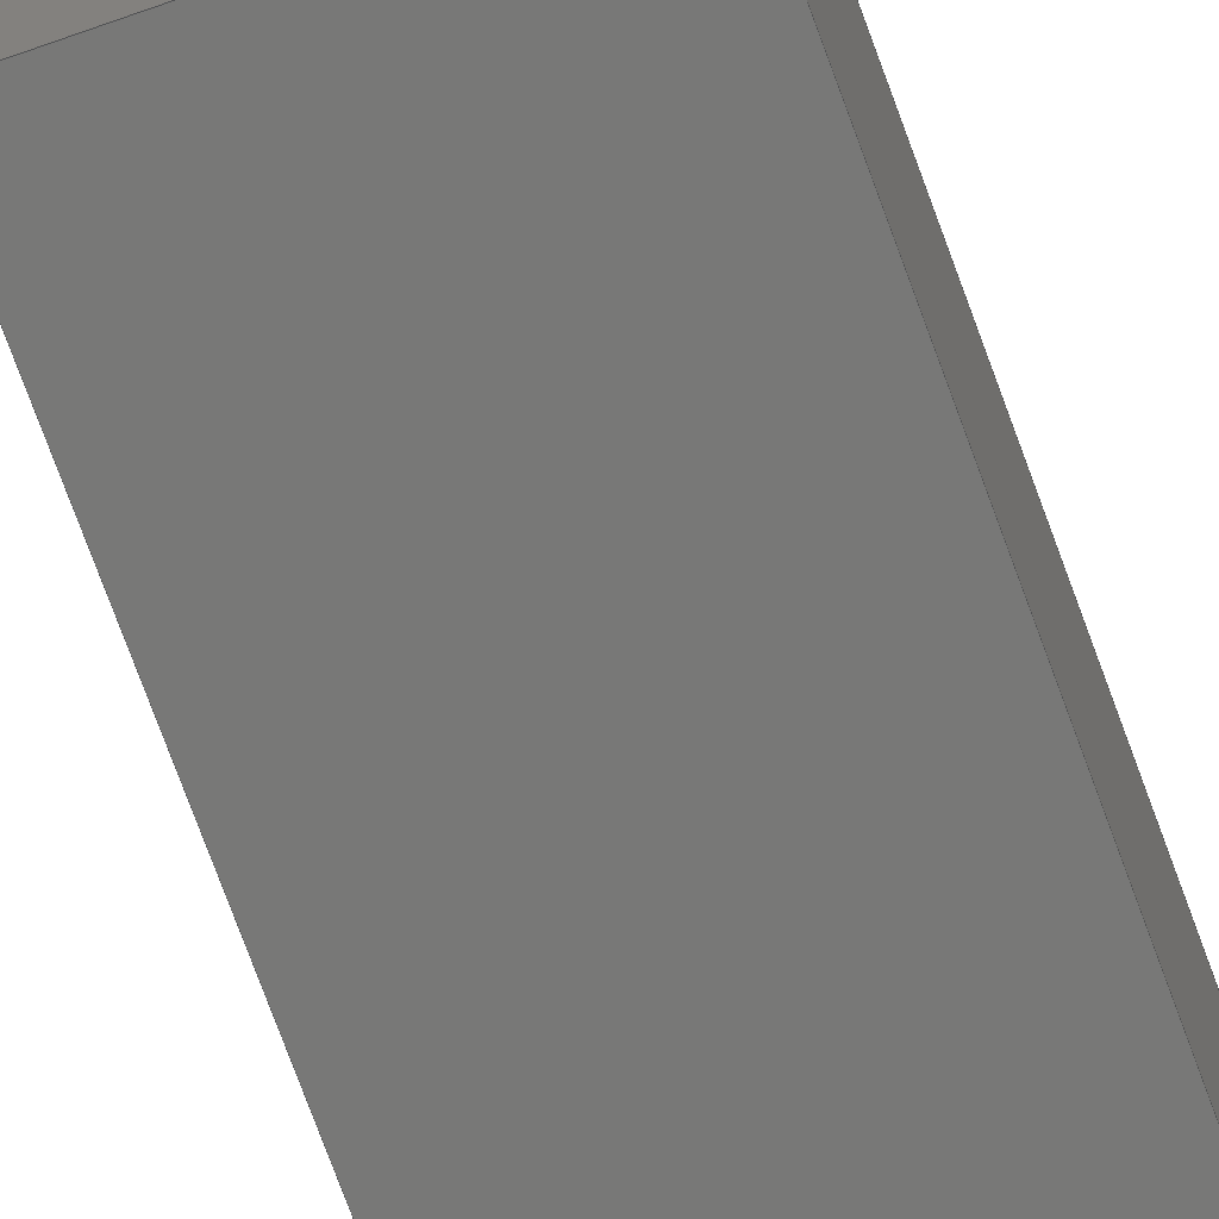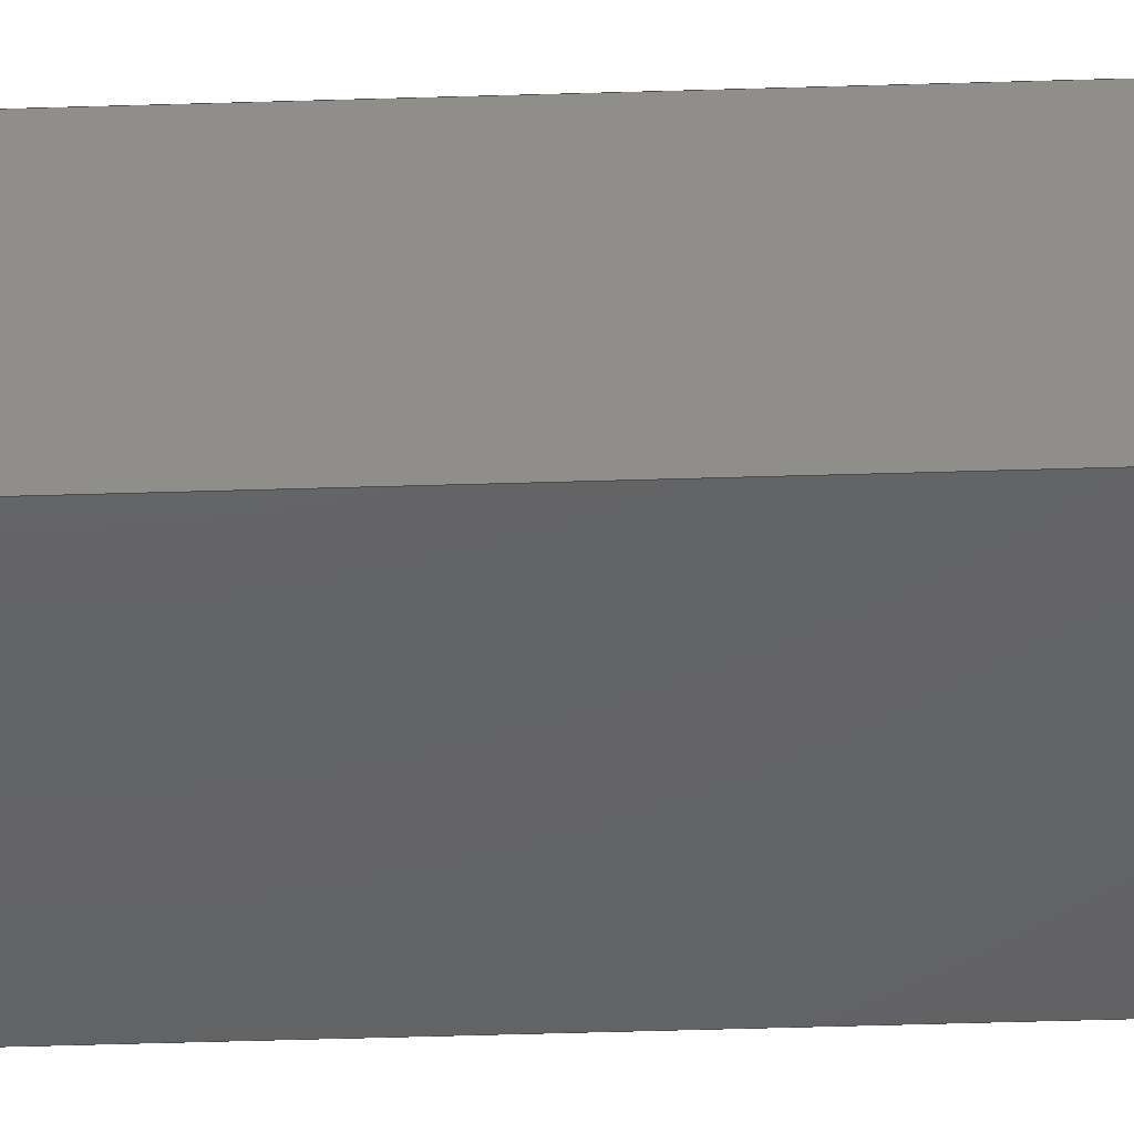
<metadata>
{"format":"step","ext":"step","renderer":"f3d","projection":"perspective","resolution":1024,"background":"white","views":[{"elev":-70.7,"azim":-160.3,"up":"+Y"},{"elev":-44.8,"azim":92.1,"up":"+Y"}]}
</metadata>
<code>
ISO-10303-21;
DATA;
#1=MECHANICAL_DESIGN_GEOMETRIC_PRESENTATION_REPRESENTATION('',(#4),#407);
#2=SHAPE_REPRESENTATION_RELATIONSHIP('SRR','None',#414,#3);
#3=ADVANCED_BREP_SHAPE_REPRESENTATION('',(#5),#406);
#4=STYLED_ITEM('',(#423),#5);
#5=MANIFOLD_SOLID_BREP('Body1',#243);
#6=PLANE('',#260);
#7=PLANE('',#261);
#8=PLANE('',#262);
#9=PLANE('',#263);
#10=PLANE('',#264);
#11=PLANE('',#265);
#12=PLANE('',#266);
#13=PLANE('',#267);
#14=PLANE('',#268);
#15=PLANE('',#269);
#16=PLANE('',#270);
#17=PLANE('',#271);
#18=FACE_OUTER_BOUND('',#31,.T.);
#19=FACE_OUTER_BOUND('',#32,.T.);
#20=FACE_OUTER_BOUND('',#33,.T.);
#21=FACE_OUTER_BOUND('',#34,.T.);
#22=FACE_OUTER_BOUND('',#35,.T.);
#23=FACE_OUTER_BOUND('',#36,.T.);
#24=FACE_OUTER_BOUND('',#37,.T.);
#25=FACE_OUTER_BOUND('',#38,.T.);
#26=FACE_OUTER_BOUND('',#39,.T.);
#27=FACE_OUTER_BOUND('',#40,.T.);
#28=FACE_OUTER_BOUND('',#41,.T.);
#29=FACE_OUTER_BOUND('',#42,.T.);
#30=FACE_OUTER_BOUND('',#43,.T.);
#31=EDGE_LOOP('',(#163,#164,#165,#166));
#32=EDGE_LOOP('',(#167,#168,#169,#170,#171));
#33=EDGE_LOOP('',(#172,#173,#174,#175));
#34=EDGE_LOOP('',(#176,#177,#178,#179));
#35=EDGE_LOOP('',(#180,#181,#182,#183));
#36=EDGE_LOOP('',(#184,#185,#186,#187));
#37=EDGE_LOOP('',(#188,#189,#190,#191));
#38=EDGE_LOOP('',(#192,#193,#194,#195,#196));
#39=EDGE_LOOP('',(#197,#198,#199,#200));
#40=EDGE_LOOP('',(#201,#202,#203,#204,#205,#206,#207,#208,#209,#210));
#41=EDGE_LOOP('',(#211,#212,#213,#214));
#42=EDGE_LOOP('',(#215,#216,#217,#218,#219,#220,#221,#222,#223,#224));
#43=EDGE_LOOP('',(#225,#226,#227,#228));
#44=LINE('',#341,#75);
#45=LINE('',#344,#76);
#46=LINE('',#347,#77);
#47=LINE('',#349,#78);
#48=LINE('',#351,#79);
#49=LINE('',#352,#80);
#50=LINE('',#355,#81);
#51=LINE('',#356,#82);
#52=LINE('',#360,#83);
#53=LINE('',#362,#84);
#54=LINE('',#364,#85);
#55=LINE('',#365,#86);
#56=LINE('',#368,#87);
#57=LINE('',#370,#88);
#58=LINE('',#371,#89);
#59=LINE('',#374,#90);
#60=LINE('',#376,#91);
#61=LINE('',#377,#92);
#62=LINE('',#381,#93);
#63=LINE('',#383,#94);
#64=LINE('',#385,#95);
#65=LINE('',#386,#96);
#66=LINE('',#388,#97);
#67=LINE('',#389,#98);
#68=LINE('',#391,#99);
#69=LINE('',#392,#100);
#70=LINE('',#395,#101);
#71=LINE('',#396,#102);
#72=LINE('',#399,#103);
#73=LINE('',#400,#104);
#74=LINE('',#402,#105);
#75=VECTOR('',#278,1);
#76=VECTOR('',#281,1);
#77=VECTOR('',#284,1);
#78=VECTOR('',#285,1);
#79=VECTOR('',#286,1);
#80=VECTOR('',#287,1);
#81=VECTOR('',#290,1);
#82=VECTOR('',#291,1);
#83=VECTOR('',#294,1);
#84=VECTOR('',#295,1);
#85=VECTOR('',#296,1);
#86=VECTOR('',#297,1);
#87=VECTOR('',#300,1);
#88=VECTOR('',#301,1);
#89=VECTOR('',#302,1);
#90=VECTOR('',#305,1);
#91=VECTOR('',#306,1);
#92=VECTOR('',#307,1);
#93=VECTOR('',#310,1);
#94=VECTOR('',#311,1);
#95=VECTOR('',#312,1);
#96=VECTOR('',#313,1);
#97=VECTOR('',#316,1);
#98=VECTOR('',#317,1);
#99=VECTOR('',#320,1);
#100=VECTOR('',#321,1);
#101=VECTOR('',#324,1);
#102=VECTOR('',#325,1);
#103=VECTOR('',#328,1);
#104=VECTOR('',#329,1);
#105=VECTOR('',#332,1);
#106=CIRCLE('',#258,16.85);
#107=CIRCLE('',#259,16.85);
#108=VERTEX_POINT('',#337);
#109=VERTEX_POINT('',#338);
#110=VERTEX_POINT('',#340);
#111=VERTEX_POINT('',#342);
#112=VERTEX_POINT('',#346);
#113=VERTEX_POINT('',#348);
#114=VERTEX_POINT('',#350);
#115=VERTEX_POINT('',#354);
#116=VERTEX_POINT('',#358);
#117=VERTEX_POINT('',#359);
#118=VERTEX_POINT('',#361);
#119=VERTEX_POINT('',#363);
#120=VERTEX_POINT('',#367);
#121=VERTEX_POINT('',#369);
#122=VERTEX_POINT('',#373);
#123=VERTEX_POINT('',#375);
#124=VERTEX_POINT('',#379);
#125=VERTEX_POINT('',#380);
#126=VERTEX_POINT('',#382);
#127=VERTEX_POINT('',#384);
#128=VERTEX_POINT('',#394);
#129=VERTEX_POINT('',#398);
#130=EDGE_CURVE('',#108,#109,#106,.T.);
#131=EDGE_CURVE('',#110,#108,#44,.T.);
#132=EDGE_CURVE('',#111,#110,#107,.T.);
#133=EDGE_CURVE('',#109,#111,#45,.T.);
#134=EDGE_CURVE('',#109,#112,#46,.T.);
#135=EDGE_CURVE('',#112,#113,#47,.T.);
#136=EDGE_CURVE('',#113,#114,#48,.T.);
#137=EDGE_CURVE('',#114,#108,#49,.T.);
#138=EDGE_CURVE('',#111,#115,#50,.T.);
#139=EDGE_CURVE('',#112,#115,#51,.T.);
#140=EDGE_CURVE('',#116,#117,#52,.T.);
#141=EDGE_CURVE('',#116,#118,#53,.T.);
#142=EDGE_CURVE('',#119,#118,#54,.T.);
#143=EDGE_CURVE('',#117,#119,#55,.T.);
#144=EDGE_CURVE('',#117,#120,#56,.T.);
#145=EDGE_CURVE('',#121,#119,#57,.T.);
#146=EDGE_CURVE('',#120,#121,#58,.T.);
#147=EDGE_CURVE('',#122,#116,#59,.T.);
#148=EDGE_CURVE('',#123,#122,#60,.T.);
#149=EDGE_CURVE('',#118,#123,#61,.T.);
#150=EDGE_CURVE('',#124,#125,#62,.T.);
#151=EDGE_CURVE('',#126,#124,#63,.T.);
#152=EDGE_CURVE('',#127,#126,#64,.T.);
#153=EDGE_CURVE('',#125,#127,#65,.T.);
#154=EDGE_CURVE('',#127,#110,#66,.T.);
#155=EDGE_CURVE('',#115,#126,#67,.T.);
#156=EDGE_CURVE('',#121,#124,#68,.T.);
#157=EDGE_CURVE('',#125,#120,#69,.T.);
#158=EDGE_CURVE('',#114,#128,#70,.T.);
#159=EDGE_CURVE('',#122,#128,#71,.T.);
#160=EDGE_CURVE('',#113,#129,#72,.T.);
#161=EDGE_CURVE('',#128,#129,#73,.T.);
#162=EDGE_CURVE('',#129,#123,#74,.T.);
#163=ORIENTED_EDGE('',*,*,#130,.F.);
#164=ORIENTED_EDGE('',*,*,#131,.F.);
#165=ORIENTED_EDGE('',*,*,#132,.F.);
#166=ORIENTED_EDGE('',*,*,#133,.F.);
#167=ORIENTED_EDGE('',*,*,#130,.T.);
#168=ORIENTED_EDGE('',*,*,#134,.T.);
#169=ORIENTED_EDGE('',*,*,#135,.T.);
#170=ORIENTED_EDGE('',*,*,#136,.T.);
#171=ORIENTED_EDGE('',*,*,#137,.T.);
#172=ORIENTED_EDGE('',*,*,#133,.T.);
#173=ORIENTED_EDGE('',*,*,#138,.T.);
#174=ORIENTED_EDGE('',*,*,#139,.F.);
#175=ORIENTED_EDGE('',*,*,#134,.F.);
#176=ORIENTED_EDGE('',*,*,#140,.F.);
#177=ORIENTED_EDGE('',*,*,#141,.T.);
#178=ORIENTED_EDGE('',*,*,#142,.F.);
#179=ORIENTED_EDGE('',*,*,#143,.F.);
#180=ORIENTED_EDGE('',*,*,#144,.F.);
#181=ORIENTED_EDGE('',*,*,#143,.T.);
#182=ORIENTED_EDGE('',*,*,#145,.F.);
#183=ORIENTED_EDGE('',*,*,#146,.F.);
#184=ORIENTED_EDGE('',*,*,#147,.F.);
#185=ORIENTED_EDGE('',*,*,#148,.F.);
#186=ORIENTED_EDGE('',*,*,#149,.F.);
#187=ORIENTED_EDGE('',*,*,#141,.F.);
#188=ORIENTED_EDGE('',*,*,#150,.F.);
#189=ORIENTED_EDGE('',*,*,#151,.F.);
#190=ORIENTED_EDGE('',*,*,#152,.F.);
#191=ORIENTED_EDGE('',*,*,#153,.F.);
#192=ORIENTED_EDGE('',*,*,#132,.T.);
#193=ORIENTED_EDGE('',*,*,#154,.F.);
#194=ORIENTED_EDGE('',*,*,#152,.T.);
#195=ORIENTED_EDGE('',*,*,#155,.F.);
#196=ORIENTED_EDGE('',*,*,#138,.F.);
#197=ORIENTED_EDGE('',*,*,#146,.T.);
#198=ORIENTED_EDGE('',*,*,#156,.T.);
#199=ORIENTED_EDGE('',*,*,#150,.T.);
#200=ORIENTED_EDGE('',*,*,#157,.T.);
#201=ORIENTED_EDGE('',*,*,#131,.T.);
#202=ORIENTED_EDGE('',*,*,#137,.F.);
#203=ORIENTED_EDGE('',*,*,#158,.T.);
#204=ORIENTED_EDGE('',*,*,#159,.F.);
#205=ORIENTED_EDGE('',*,*,#147,.T.);
#206=ORIENTED_EDGE('',*,*,#140,.T.);
#207=ORIENTED_EDGE('',*,*,#144,.T.);
#208=ORIENTED_EDGE('',*,*,#157,.F.);
#209=ORIENTED_EDGE('',*,*,#153,.T.);
#210=ORIENTED_EDGE('',*,*,#154,.T.);
#211=ORIENTED_EDGE('',*,*,#136,.F.);
#212=ORIENTED_EDGE('',*,*,#160,.T.);
#213=ORIENTED_EDGE('',*,*,#161,.F.);
#214=ORIENTED_EDGE('',*,*,#158,.F.);
#215=ORIENTED_EDGE('',*,*,#149,.T.);
#216=ORIENTED_EDGE('',*,*,#162,.F.);
#217=ORIENTED_EDGE('',*,*,#160,.F.);
#218=ORIENTED_EDGE('',*,*,#135,.F.);
#219=ORIENTED_EDGE('',*,*,#139,.T.);
#220=ORIENTED_EDGE('',*,*,#155,.T.);
#221=ORIENTED_EDGE('',*,*,#151,.T.);
#222=ORIENTED_EDGE('',*,*,#156,.F.);
#223=ORIENTED_EDGE('',*,*,#145,.T.);
#224=ORIENTED_EDGE('',*,*,#142,.T.);
#225=ORIENTED_EDGE('',*,*,#148,.T.);
#226=ORIENTED_EDGE('',*,*,#159,.T.);
#227=ORIENTED_EDGE('',*,*,#161,.T.);
#228=ORIENTED_EDGE('',*,*,#162,.T.);
#229=CYLINDRICAL_SURFACE('',#257,16.85);
#230=ADVANCED_FACE('',(#18),#229,.T.);
#231=ADVANCED_FACE('',(#19),#6,.F.);
#232=ADVANCED_FACE('',(#20),#7,.T.);
#233=ADVANCED_FACE('',(#21),#8,.F.);
#234=ADVANCED_FACE('',(#22),#9,.F.);
#235=ADVANCED_FACE('',(#23),#10,.F.);
#236=ADVANCED_FACE('',(#24),#11,.F.);
#237=ADVANCED_FACE('',(#25),#12,.F.);
#238=ADVANCED_FACE('',(#26),#13,.T.);
#239=ADVANCED_FACE('',(#27),#14,.T.);
#240=ADVANCED_FACE('',(#28),#15,.T.);
#241=ADVANCED_FACE('',(#29),#16,.T.);
#242=ADVANCED_FACE('',(#30),#17,.T.);
#243=CLOSED_SHELL('',(#230,#231,#232,#233,#234,#235,#236,#237,#238,#239,
#240,#241,#242));
#244=DERIVED_UNIT_ELEMENT(#246,1);
#245=DERIVED_UNIT_ELEMENT(#409,3);
#246=(
MASS_UNIT()
NAMED_UNIT(*)
SI_UNIT(.KILO.,.GRAM.)
);
#247=DERIVED_UNIT((#244,#245));
#248=MEASURE_REPRESENTATION_ITEM('density measure',
POSITIVE_RATIO_MEASURE(7850),#247);
#249=PROPERTY_DEFINITION_REPRESENTATION(#254,#251);
#250=PROPERTY_DEFINITION_REPRESENTATION(#255,#252);
#251=REPRESENTATION('material name',(#253),#406);
#252=REPRESENTATION('density',(#248),#406);
#253=DESCRIPTIVE_REPRESENTATION_ITEM('Steel','Steel');
#254=PROPERTY_DEFINITION('material property','material name',#416);
#255=PROPERTY_DEFINITION('material property','density of part',#416);
#256=AXIS2_PLACEMENT_3D('placement',#335,#272,#273);
#257=AXIS2_PLACEMENT_3D('',#336,#274,#275);
#258=AXIS2_PLACEMENT_3D('',#339,#276,#277);
#259=AXIS2_PLACEMENT_3D('',#343,#279,#280);
#260=AXIS2_PLACEMENT_3D('',#345,#282,#283);
#261=AXIS2_PLACEMENT_3D('',#353,#288,#289);
#262=AXIS2_PLACEMENT_3D('',#357,#292,#293);
#263=AXIS2_PLACEMENT_3D('',#366,#298,#299);
#264=AXIS2_PLACEMENT_3D('',#372,#303,#304);
#265=AXIS2_PLACEMENT_3D('',#378,#308,#309);
#266=AXIS2_PLACEMENT_3D('',#387,#314,#315);
#267=AXIS2_PLACEMENT_3D('',#390,#318,#319);
#268=AXIS2_PLACEMENT_3D('',#393,#322,#323);
#269=AXIS2_PLACEMENT_3D('',#397,#326,#327);
#270=AXIS2_PLACEMENT_3D('',#401,#330,#331);
#271=AXIS2_PLACEMENT_3D('',#403,#333,#334);
#272=DIRECTION('axis',(0,0,1));
#273=DIRECTION('refdir',(1,0,0));
#274=DIRECTION('center_axis',(-1,0,0));
#275=DIRECTION('ref_axis',(0,0.899,-0.4379));
#276=DIRECTION('center_axis',(-1,0,0));
#277=DIRECTION('ref_axis',(0,0.899,-0.4379));
#278=DIRECTION('',(-1,0,0));
#279=DIRECTION('center_axis',(1,0,0));
#280=DIRECTION('ref_axis',(0,0.899,-0.4379));
#281=DIRECTION('',(1,0,0));
#282=DIRECTION('center_axis',(1,0,0));
#283=DIRECTION('ref_axis',(0,0,-1));
#284=DIRECTION('',(0,-1,0));
#285=DIRECTION('',(0,0,1));
#286=DIRECTION('',(0,1,0));
#287=DIRECTION('',(0,0,-1));
#288=DIRECTION('center_axis',(0,0,-1));
#289=DIRECTION('ref_axis',(0,1,0));
#290=DIRECTION('',(0,-1,0));
#291=DIRECTION('',(1,0,0));
#292=DIRECTION('center_axis',(-1,0,0));
#293=DIRECTION('ref_axis',(0,0,-1));
#294=DIRECTION('',(0,0,-1));
#295=DIRECTION('',(0,-1,0));
#296=DIRECTION('',(0,0,1));
#297=DIRECTION('',(0,-1,0));
#298=DIRECTION('center_axis',(0,0,-1));
#299=DIRECTION('ref_axis',(1,0,0));
#300=DIRECTION('',(1,0,0));
#301=DIRECTION('',(-1,0,0));
#302=DIRECTION('',(0,-1,0));
#303=DIRECTION('center_axis',(0,0,1));
#304=DIRECTION('ref_axis',(-1,0,0));
#305=DIRECTION('',(-1,0,0));
#306=DIRECTION('',(0,1,0));
#307=DIRECTION('',(1,0,0));
#308=DIRECTION('center_axis',(0,0,1));
#309=DIRECTION('ref_axis',(-1,0,0));
#310=DIRECTION('',(0,1,0));
#311=DIRECTION('',(1,0,0));
#312=DIRECTION('',(0,-1,0));
#313=DIRECTION('',(-1,0,0));
#314=DIRECTION('center_axis',(-1,0,0));
#315=DIRECTION('ref_axis',(0,0,-1));
#316=DIRECTION('',(0,0,-1));
#317=DIRECTION('',(0,0,1));
#318=DIRECTION('center_axis',(1,0,0));
#319=DIRECTION('ref_axis',(0,0,-1));
#320=DIRECTION('',(0,0,-1));
#321=DIRECTION('',(0,0,1));
#322=DIRECTION('center_axis',(0,1,0));
#323=DIRECTION('ref_axis',(0,0,1));
#324=DIRECTION('',(1,0,0));
#325=DIRECTION('',(0,0,1));
#326=DIRECTION('center_axis',(0,0,1));
#327=DIRECTION('ref_axis',(0,-1,0));
#328=DIRECTION('',(1,0,0));
#329=DIRECTION('',(0,-1,0));
#330=DIRECTION('center_axis',(0,-1,0));
#331=DIRECTION('ref_axis',(0,0,-1));
#332=DIRECTION('',(0,0,-1));
#333=DIRECTION('center_axis',(1,0,0));
#334=DIRECTION('ref_axis',(0,0,-1));
#335=CARTESIAN_POINT('',(0,0,0));
#336=CARTESIAN_POINT('Origin',(0.9462,-17.65,-13.62));
#337=CARTESIAN_POINT('',(0,-0.8,-13.82));
#338=CARTESIAN_POINT('',(0,-2.5,-21));
#339=CARTESIAN_POINT('Origin',(0,-17.65,-13.62));
#340=CARTESIAN_POINT('',(0.9462,-0.8,-13.82));
#341=CARTESIAN_POINT('',(0.9462,-0.8,-13.82));
#342=CARTESIAN_POINT('',(0.9462,-2.5,-21));
#343=CARTESIAN_POINT('Origin',(0.9462,-17.65,-13.62));
#344=CARTESIAN_POINT('',(0.9462,-2.5,-21));
#345=CARTESIAN_POINT('Origin',(0,-1.85,-10.5));
#346=CARTESIAN_POINT('',(0,-2.9,-21));
#347=CARTESIAN_POINT('',(0,-0.8,-21));
#348=CARTESIAN_POINT('',(0,-2.9,0));
#349=CARTESIAN_POINT('',(0,-2.9,-21));
#350=CARTESIAN_POINT('',(0,-0.8,0));
#351=CARTESIAN_POINT('',(0,-2.9,0));
#352=CARTESIAN_POINT('',(0,-0.8,0));
#353=CARTESIAN_POINT('Origin',(0,-2.9,-21));
#354=CARTESIAN_POINT('',(0.9462,-2.9,-21));
#355=CARTESIAN_POINT('',(0.9462,-1.45,-21));
#356=CARTESIAN_POINT('',(0,-2.9,-21));
#357=CARTESIAN_POINT('Origin',(1,0,-2));
#358=CARTESIAN_POINT('',(1,-0.8,-2));
#359=CARTESIAN_POINT('',(1,-0.8,-6.1));
#360=CARTESIAN_POINT('',(1,-0.8,-11.5));
#361=CARTESIAN_POINT('',(1,-2.9,-2));
#362=CARTESIAN_POINT('',(1,0,-2));
#363=CARTESIAN_POINT('',(1,-2.9,-6.1));
#364=CARTESIAN_POINT('',(1,-2.9,-1));
#365=CARTESIAN_POINT('',(1,0,-6.1));
#366=CARTESIAN_POINT('Origin',(1,0,-6.1));
#367=CARTESIAN_POINT('',(3,-0.8,-6.1));
#368=CARTESIAN_POINT('',(0.5,-0.8,-6.1));
#369=CARTESIAN_POINT('',(3,-2.9,-6.1));
#370=CARTESIAN_POINT('',(0.5,-2.9,-6.1));
#371=CARTESIAN_POINT('',(3,-0.925,-6.1));
#372=CARTESIAN_POINT('Origin',(3,0,-2));
#373=CARTESIAN_POINT('',(3,-0.8,-2));
#374=CARTESIAN_POINT('',(1.5,-0.8,-2));
#375=CARTESIAN_POINT('',(3,-2.9,-2));
#376=CARTESIAN_POINT('',(3,-0.925,-2));
#377=CARTESIAN_POINT('',(1.5,-2.9,-2));
#378=CARTESIAN_POINT('Origin',(3.946,0,-13.42));
#379=CARTESIAN_POINT('',(3,-2.9,-13.42));
#380=CARTESIAN_POINT('',(3,-0.8,-13.42));
#381=CARTESIAN_POINT('',(3,-0.925,-13.42));
#382=CARTESIAN_POINT('',(0.9462,-2.9,-13.42));
#383=CARTESIAN_POINT('',(1.973,-2.9,-13.42));
#384=CARTESIAN_POINT('',(0.9462,-0.8,-13.42));
#385=CARTESIAN_POINT('',(0.9462,0,-13.42));
#386=CARTESIAN_POINT('',(1.973,-0.8,-13.42));
#387=CARTESIAN_POINT('Origin',(0.9462,0,-13.42));
#388=CARTESIAN_POINT('',(0.9462,-0.8,-17.21));
#389=CARTESIAN_POINT('',(0.9462,-2.9,-6.711));
#390=CARTESIAN_POINT('Origin',(3,-1.85,-10.5));
#391=CARTESIAN_POINT('',(3,-2.9,-21));
#392=CARTESIAN_POINT('',(3,-0.8,0));
#393=CARTESIAN_POINT('Origin',(0,-0.8,-21));
#394=CARTESIAN_POINT('',(3,-0.8,0));
#395=CARTESIAN_POINT('',(0,-0.8,0));
#396=CARTESIAN_POINT('',(3,-0.8,0));
#397=CARTESIAN_POINT('Origin',(0,-0.8,0));
#398=CARTESIAN_POINT('',(3,-2.9,0));
#399=CARTESIAN_POINT('',(0,-2.9,0));
#400=CARTESIAN_POINT('',(3,-2.9,0));
#401=CARTESIAN_POINT('Origin',(0,-2.9,0));
#402=CARTESIAN_POINT('',(3,-2.9,-21));
#403=CARTESIAN_POINT('Origin',(3,-1.85,-10.5));
#404=UNCERTAINTY_MEASURE_WITH_UNIT(LENGTH_MEASURE(0.001),#408,
'DISTANCE_ACCURACY_VALUE',
'Maximum model space distance between geometric entities at asserted c
onnectivities');
#405=UNCERTAINTY_MEASURE_WITH_UNIT(LENGTH_MEASURE(0.001),#408,
'DISTANCE_ACCURACY_VALUE',
'Maximum model space distance between geometric entities at asserted c
onnectivities');
#406=(
GEOMETRIC_REPRESENTATION_CONTEXT(3)
GLOBAL_UNCERTAINTY_ASSIGNED_CONTEXT((#404))
GLOBAL_UNIT_ASSIGNED_CONTEXT((#408,#410,#411))
REPRESENTATION_CONTEXT('','3D')
);
#407=(
GEOMETRIC_REPRESENTATION_CONTEXT(3)
GLOBAL_UNCERTAINTY_ASSIGNED_CONTEXT((#405))
GLOBAL_UNIT_ASSIGNED_CONTEXT((#408,#410,#411))
REPRESENTATION_CONTEXT('','3D')
);
#408=(
LENGTH_UNIT()
NAMED_UNIT(*)
SI_UNIT(.CENTI.,.METRE.)
);
#409=(
LENGTH_UNIT()
NAMED_UNIT(*)
SI_UNIT($,.METRE.)
);
#410=(
NAMED_UNIT(*)
PLANE_ANGLE_UNIT()
SI_UNIT($,.RADIAN.)
);
#411=(
NAMED_UNIT(*)
SI_UNIT($,.STERADIAN.)
SOLID_ANGLE_UNIT()
);
#412=SHAPE_DEFINITION_REPRESENTATION(#413,#414);
#413=PRODUCT_DEFINITION_SHAPE('',$,#416);
#414=SHAPE_REPRESENTATION('',(#256),#406);
#415=PRODUCT_DEFINITION_CONTEXT('part definition',#420,'design');
#416=PRODUCT_DEFINITION('Untitled','Untitled',#417,#415);
#417=PRODUCT_DEFINITION_FORMATION('',$,#422);
#418=PRODUCT_RELATED_PRODUCT_CATEGORY('Untitled','Untitled',(#422));
#419=APPLICATION_PROTOCOL_DEFINITION('international standard',
'automotive_design',2009,#420);
#420=APPLICATION_CONTEXT(
'Core Data for Automotive Mechanical Design Process');
#421=PRODUCT_CONTEXT('part definition',#420,'mechanical');
#422=PRODUCT('Untitled','Untitled',$,(#421));
#423=PRESENTATION_STYLE_ASSIGNMENT((#424));
#424=SURFACE_STYLE_USAGE(.BOTH.,#425);
#425=SURFACE_SIDE_STYLE('',(#426));
#426=SURFACE_STYLE_FILL_AREA(#427);
#427=FILL_AREA_STYLE('Steel - Satin',(#428));
#428=FILL_AREA_STYLE_COLOUR('Steel - Satin',#429);
#429=COLOUR_RGB('Steel - Satin',0.6275,0.6275,0.6275);
ENDSEC;
END-ISO-10303-21;

</code>
